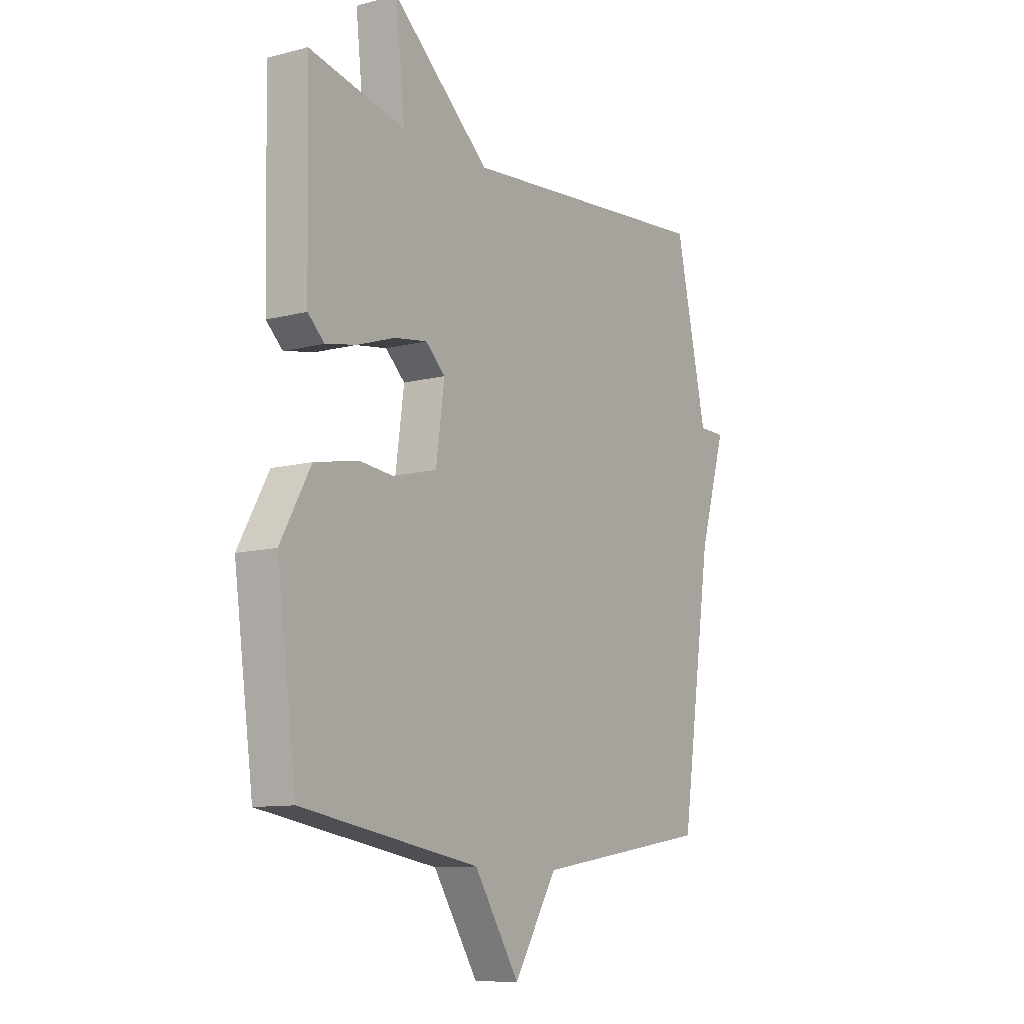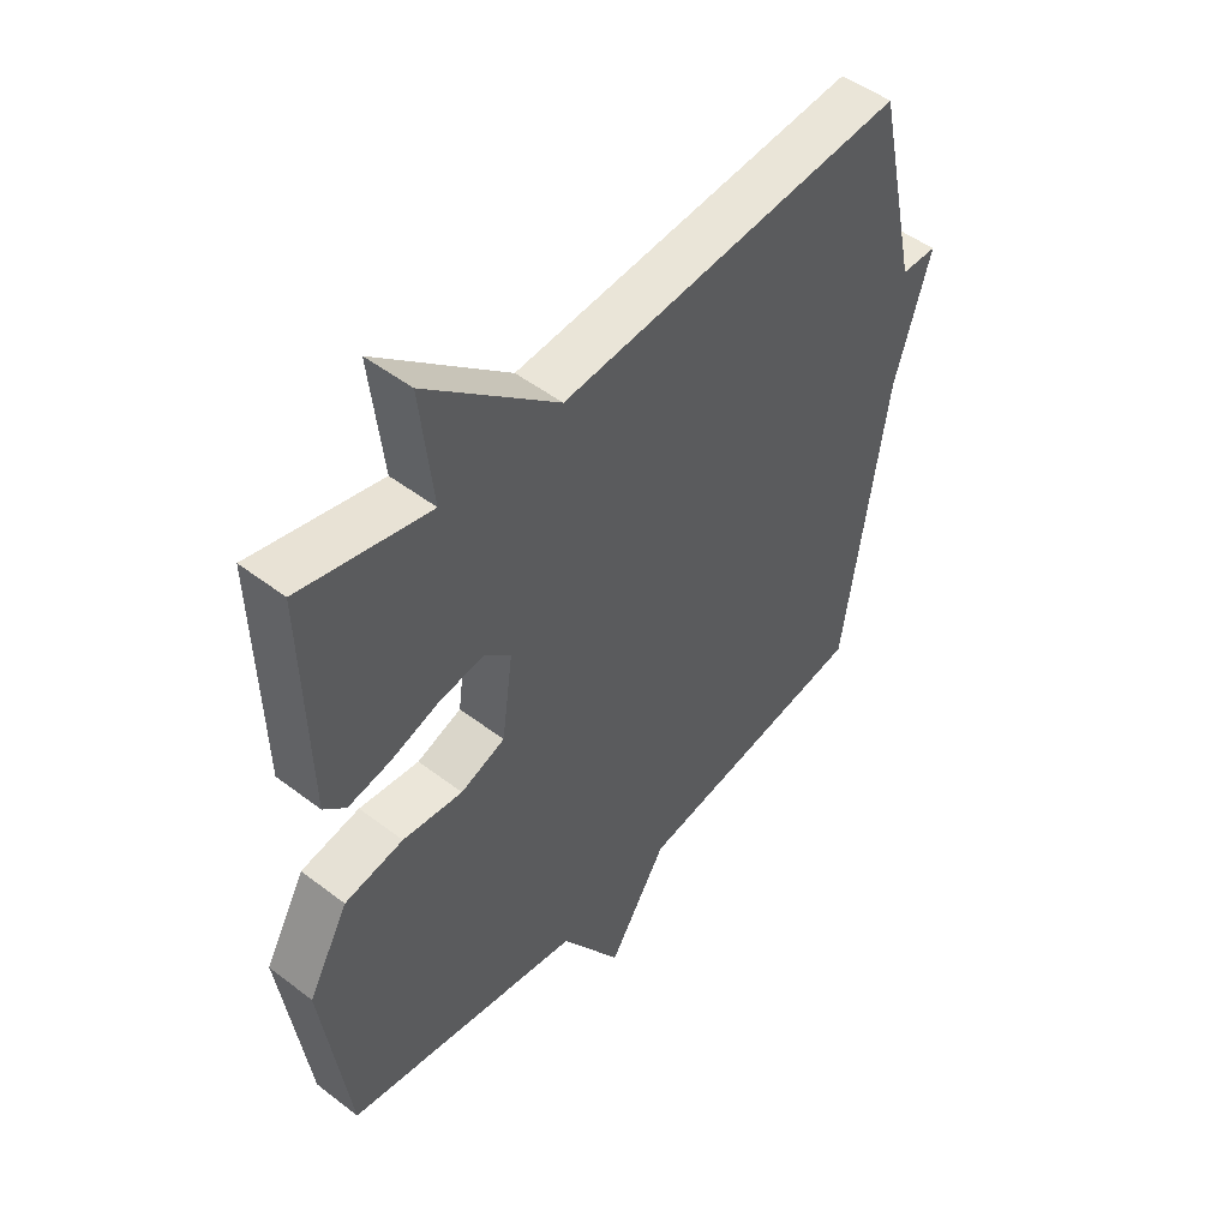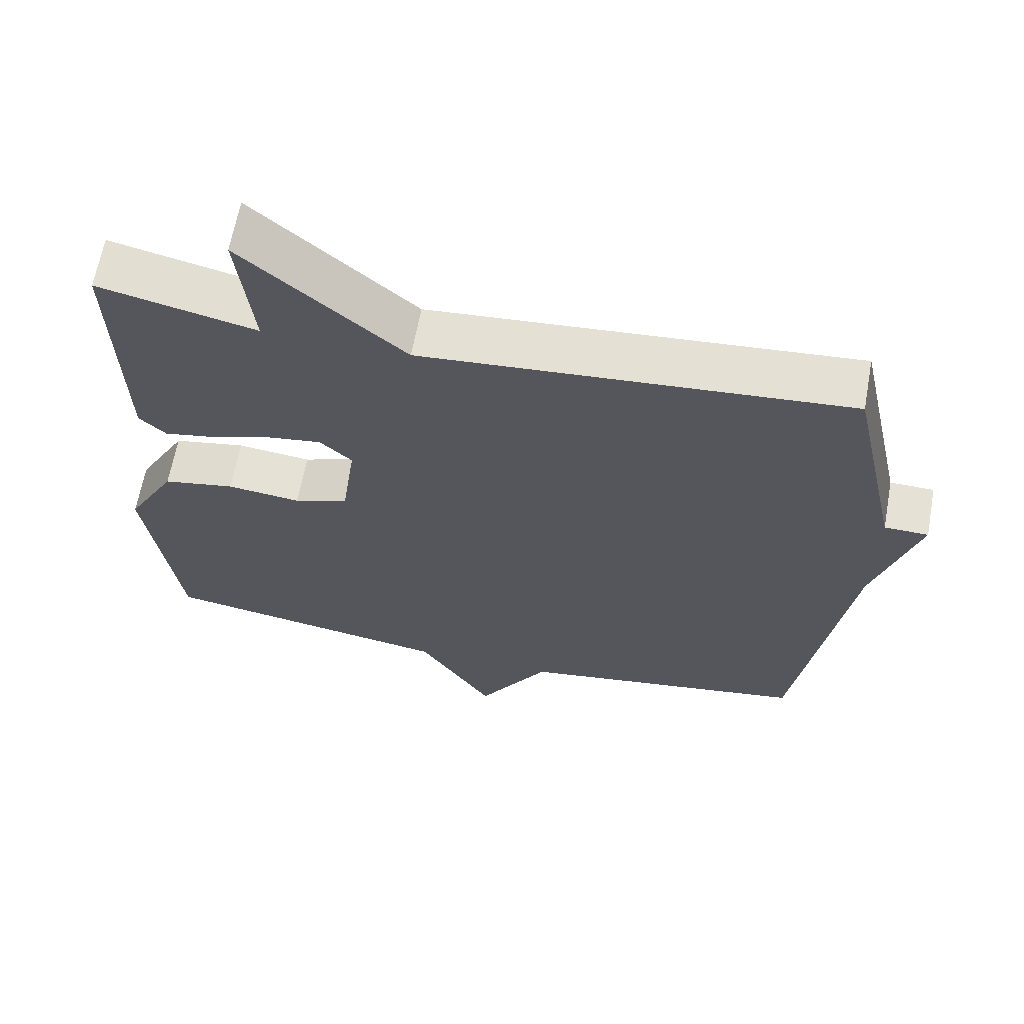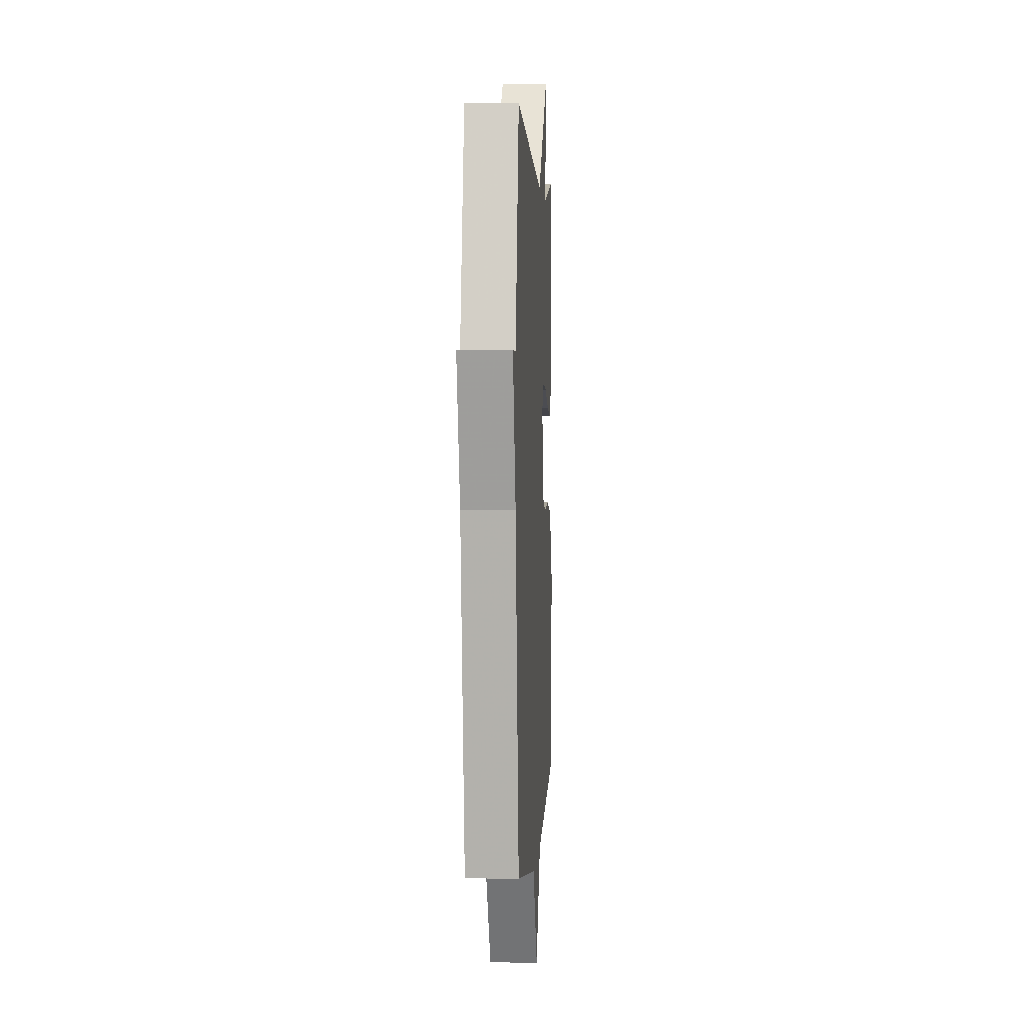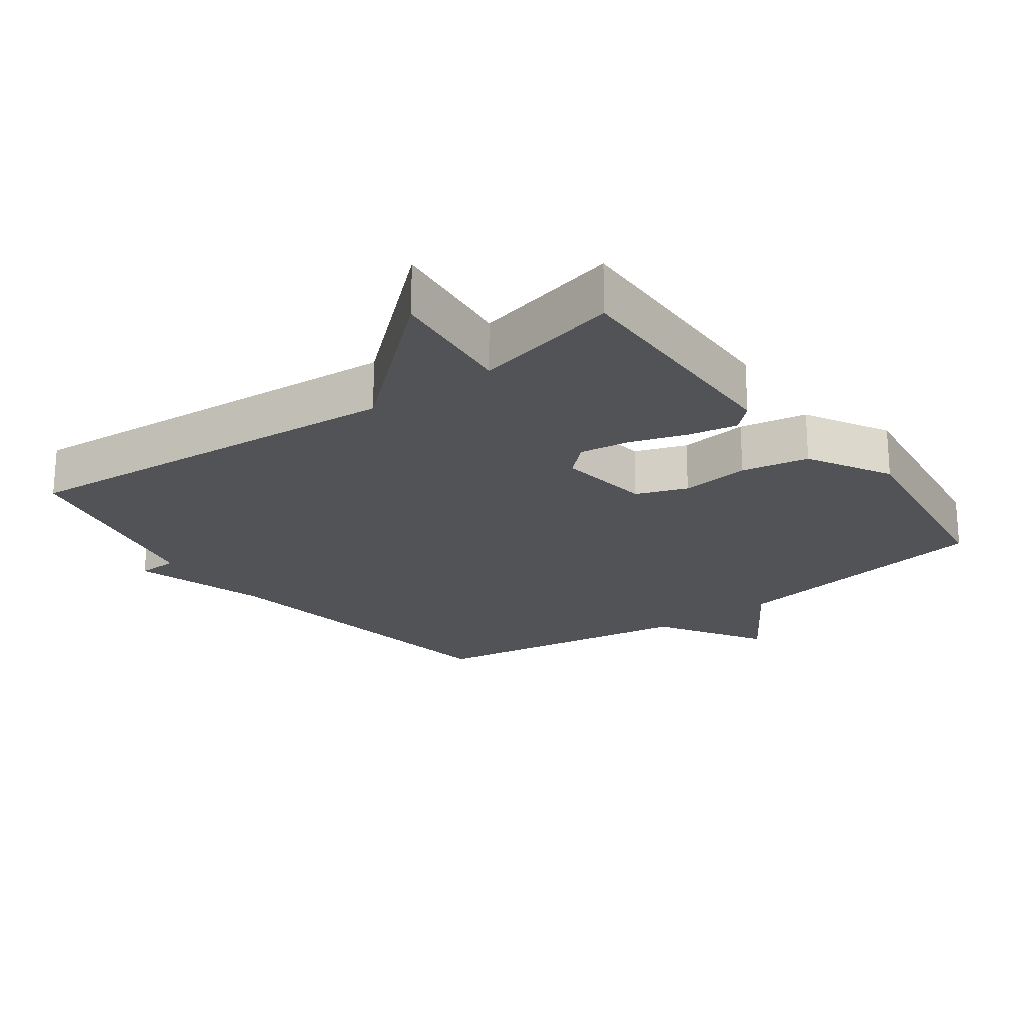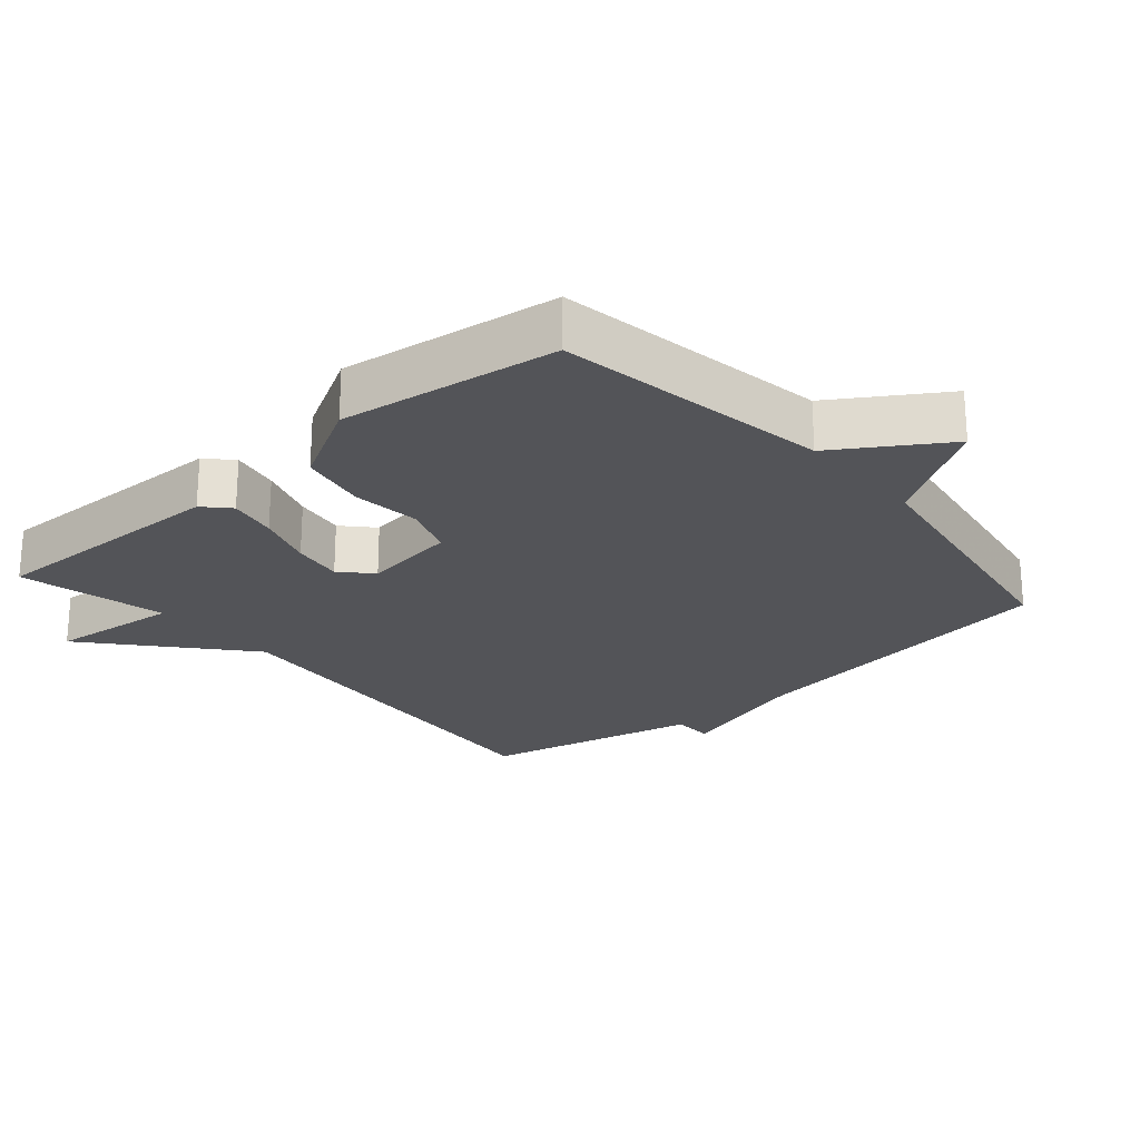
<metadata>
{"format":"obj","ext":"obj","renderer":"f3d","projection":"perspective","resolution":1024,"background":"white","views":[{"elev":-10.4,"azim":123.5,"up":"+Z"},{"elev":49.6,"azim":130.2,"up":"+Z"},{"elev":64.3,"azim":-169.6,"up":"+Z"},{"elev":2.0,"azim":-86.7,"up":"+Z"},{"elev":-21.8,"azim":36.5,"up":"+Y"},{"elev":-23.5,"azim":130.9,"up":"+Y"}]}
</metadata>
<code>
v -0.5 0.07 -0.5
v -0.571 0.07 -0.02
v -0.631 0.07 0.179
v -0.571 0.07 0.18
v -0.5 0.07 0.5
v 0.083 0.07 0.451
v 0.304 0.07 0.642
v 0.283 0.07 0.451
v 0.5 0.07 0.5
v 0.492 0.07 0.139
v 0.455 0.07 0.104
v 0.384 0.07 0.118
v 0.3 0.07 0.146
v 0.226 0.07 0.157
v 0.182 0.07 0.116
v 0.201 0.07 -0.022
v 0.276 0.07 -0.05
v 0.377 0.07 -0.039
v 0.476 0.07 -0.058
v 0.544 0.07 -0.18
v 0.5 0.07 -0.5
v 0.099 0.07 -0.565
v -0.003 0.07 -0.723
v -0.101 0.07 -0.565
v -0.5 0 -0.5
v -0.571 0 -0.02
v -0.631 0 0.179
v -0.571 0 0.18
v -0.5 0 0.5
v 0.083 0 0.451
v 0.304 0 0.642
v 0.283 0 0.451
v 0.5 0 0.5
v 0.492 0 0.139
v 0.455 0 0.104
v 0.384 0 0.118
v 0.3 0 0.146
v 0.226 0 0.157
v 0.182 0 0.116
v 0.201 0 -0.022
v 0.276 0 -0.05
v 0.377 0 -0.039
v 0.476 0 -0.058
v 0.544 0 -0.18
v 0.5 0 -0.5
v 0.099 0 -0.565
v -0.003 0 -0.723
v -0.101 0 -0.565
f 22 23 24
f 22 24 1
f 21 22 1
f 20 21 1
f 19 20 1
f 18 19 1
f 17 18 1
f 16 17 1 2
f 2 3 4
f 16 2 4
f 15 16 4
f 4 5 6
f 15 4 6
f 14 15 6
f 13 14 6
f 11 12 13
f 10 11 13
f 9 10 13
f 8 9 13
f 8 13 6
f 6 7 8
f 48 47 46
f 25 48 46
f 25 46 45
f 25 45 44
f 25 44 43
f 25 43 42
f 25 42 41
f 26 25 41 40
f 28 27 26
f 28 26 40
f 28 40 39
f 30 29 28
f 30 28 39
f 30 39 38
f 30 38 37
f 37 36 35
f 37 35 34
f 37 34 33
f 37 33 32
f 30 37 32
f 32 31 30
f 1 25 26 2
f 2 26 27 3
f 3 27 28 4
f 4 28 29 5
f 5 29 30 6
f 6 30 31 7
f 7 31 32 8
f 8 32 33 9
f 9 33 34 10
f 10 34 35 11
f 11 35 36 12
f 12 36 37 13
f 13 37 38 14
f 14 38 39 15
f 15 39 40 16
f 16 40 41 17
f 17 41 42 18
f 18 42 43 19
f 19 43 44 20
f 20 44 45 21
f 21 45 46 22
f 22 46 47 23
f 23 47 48 24
f 24 48 25 1

</code>
